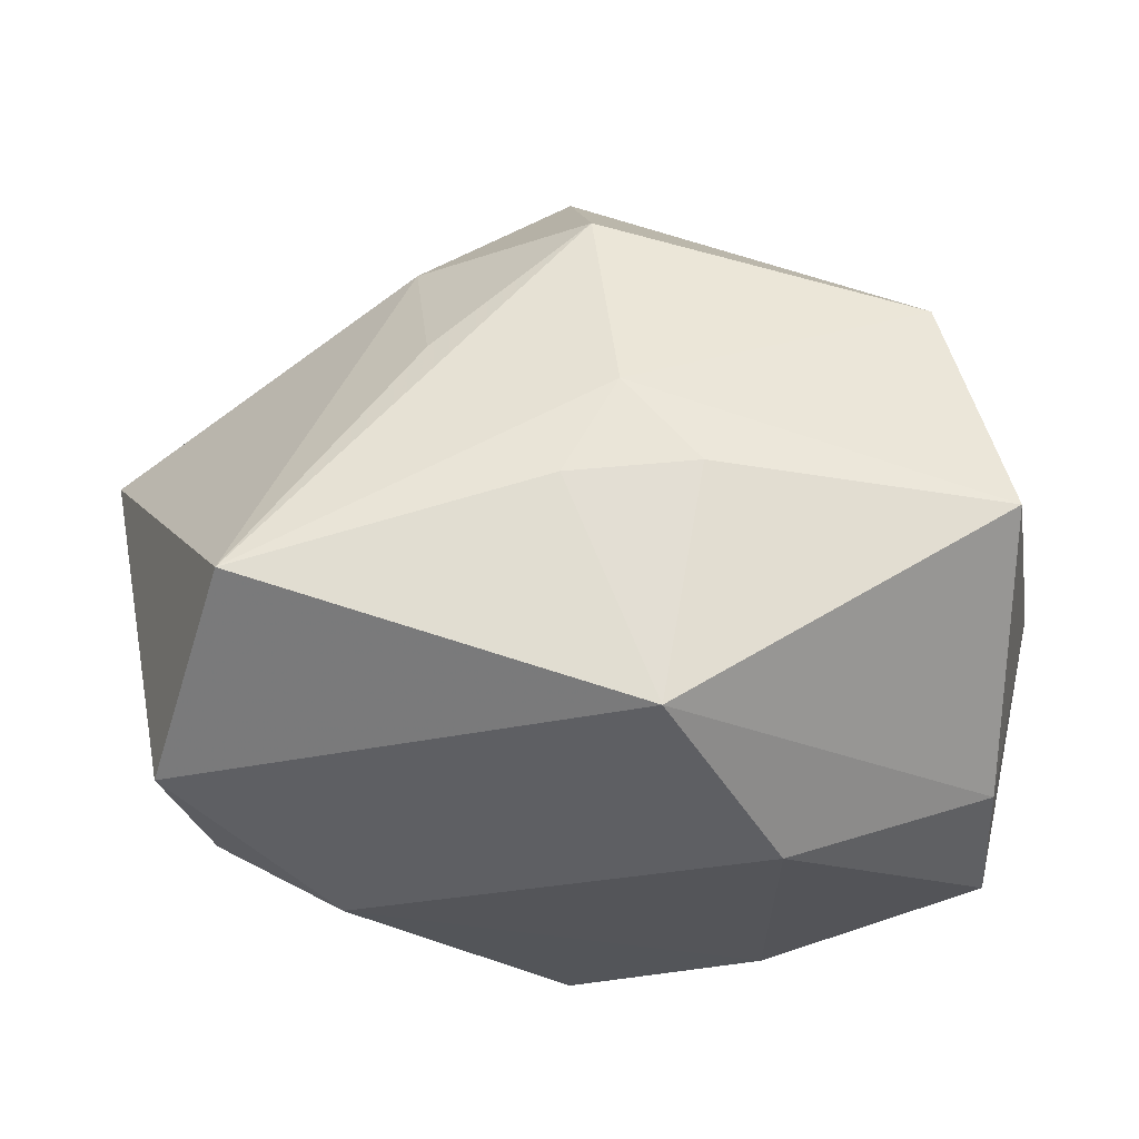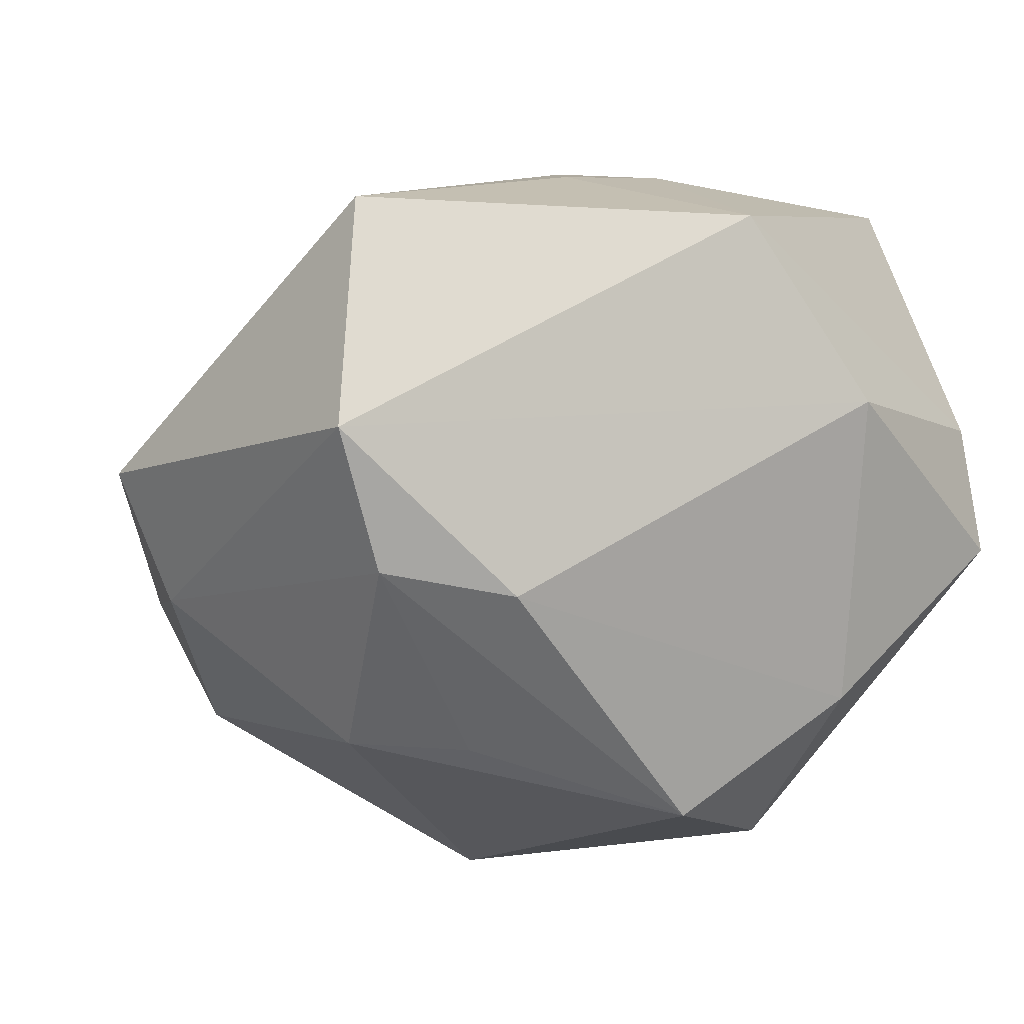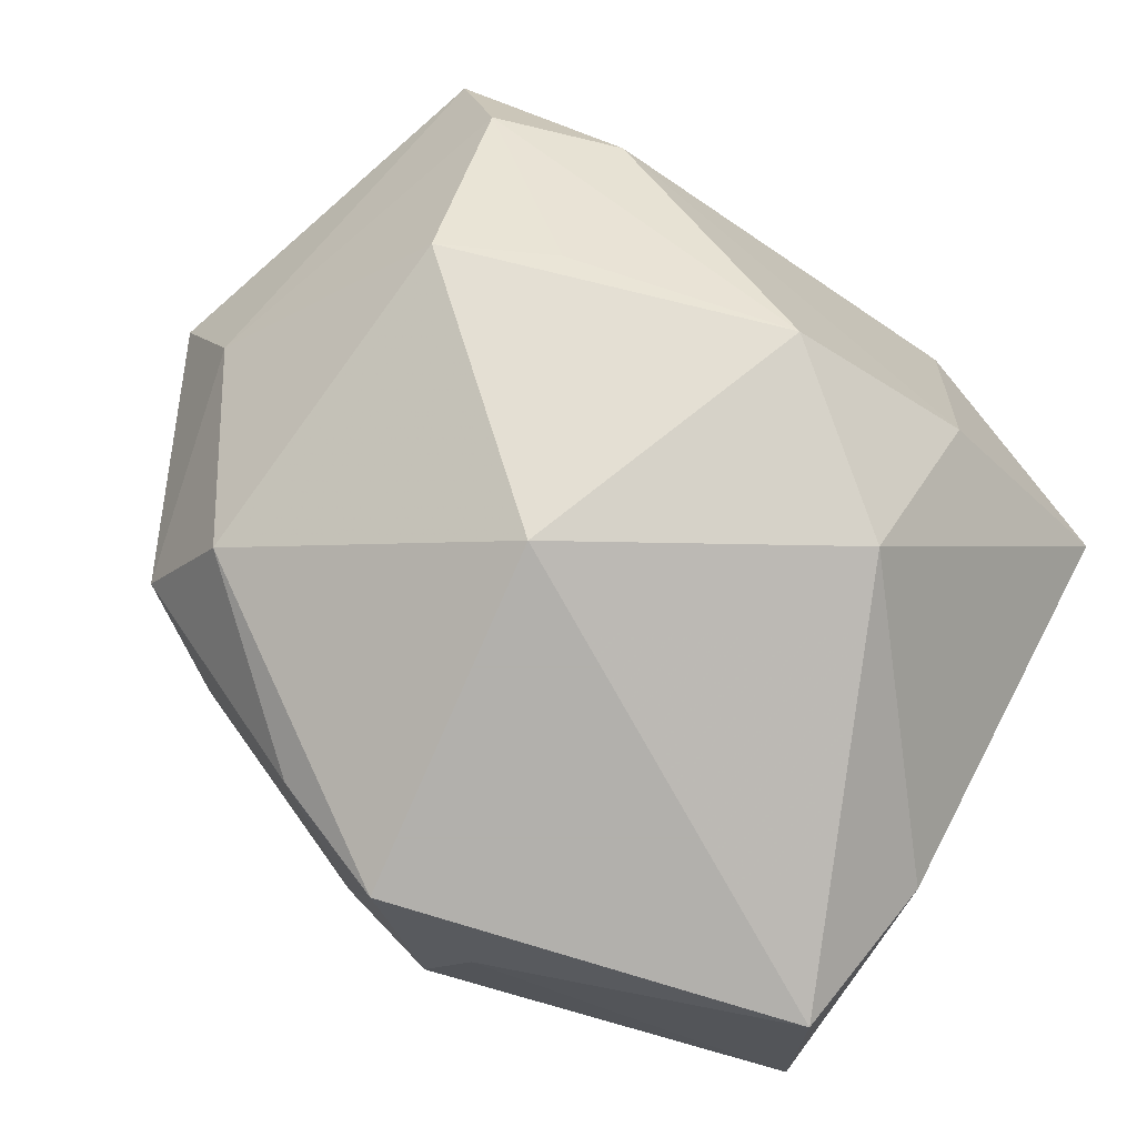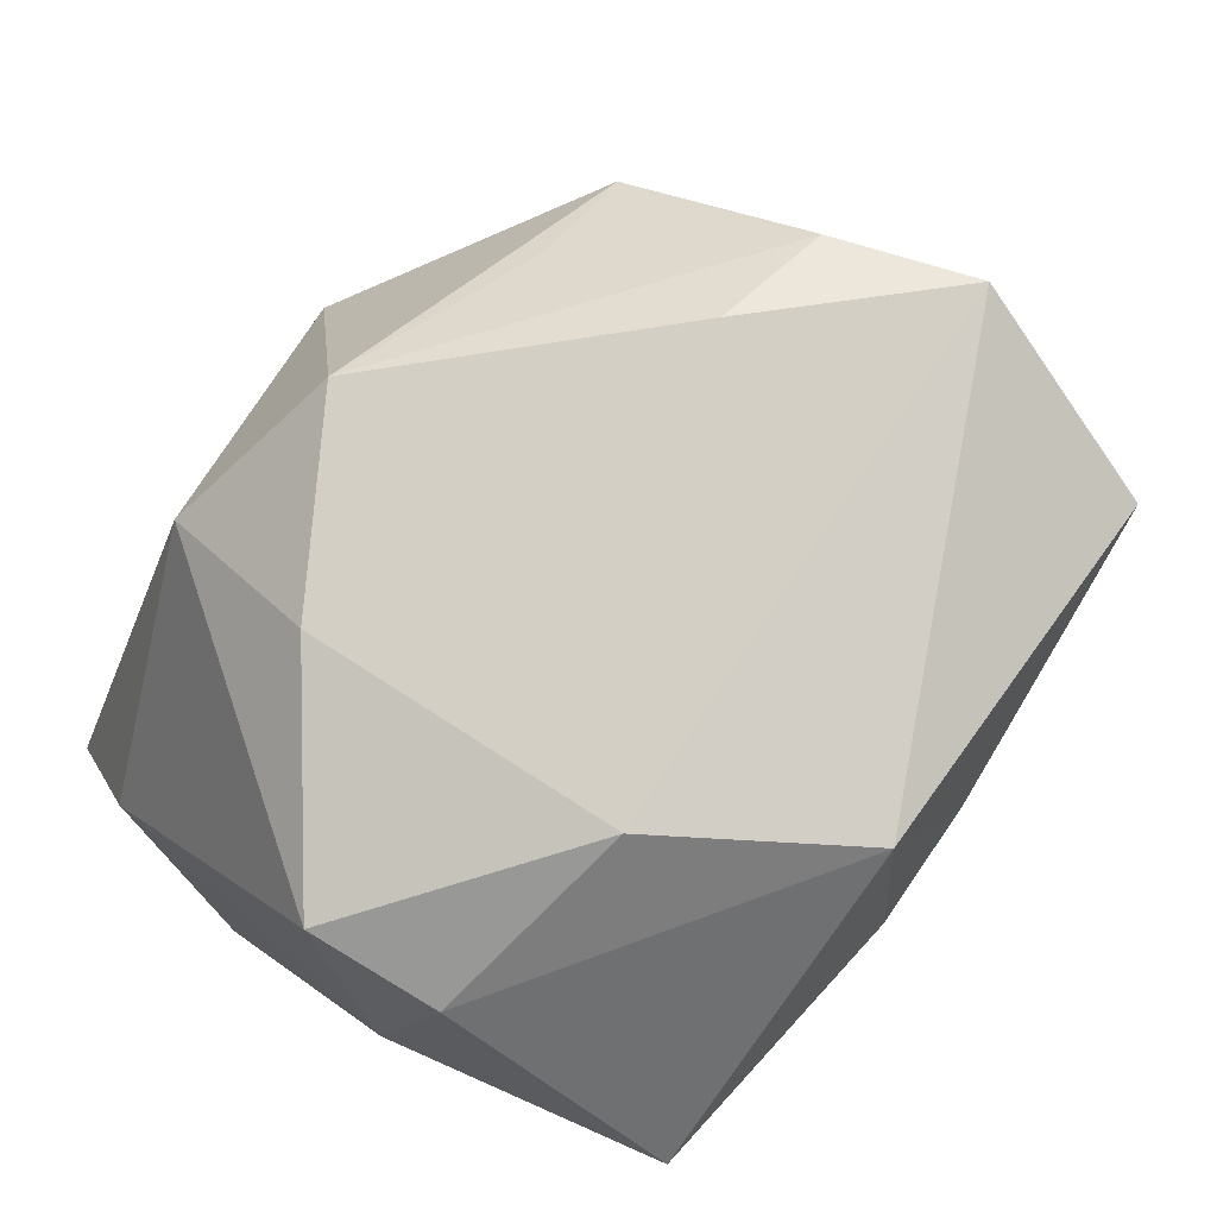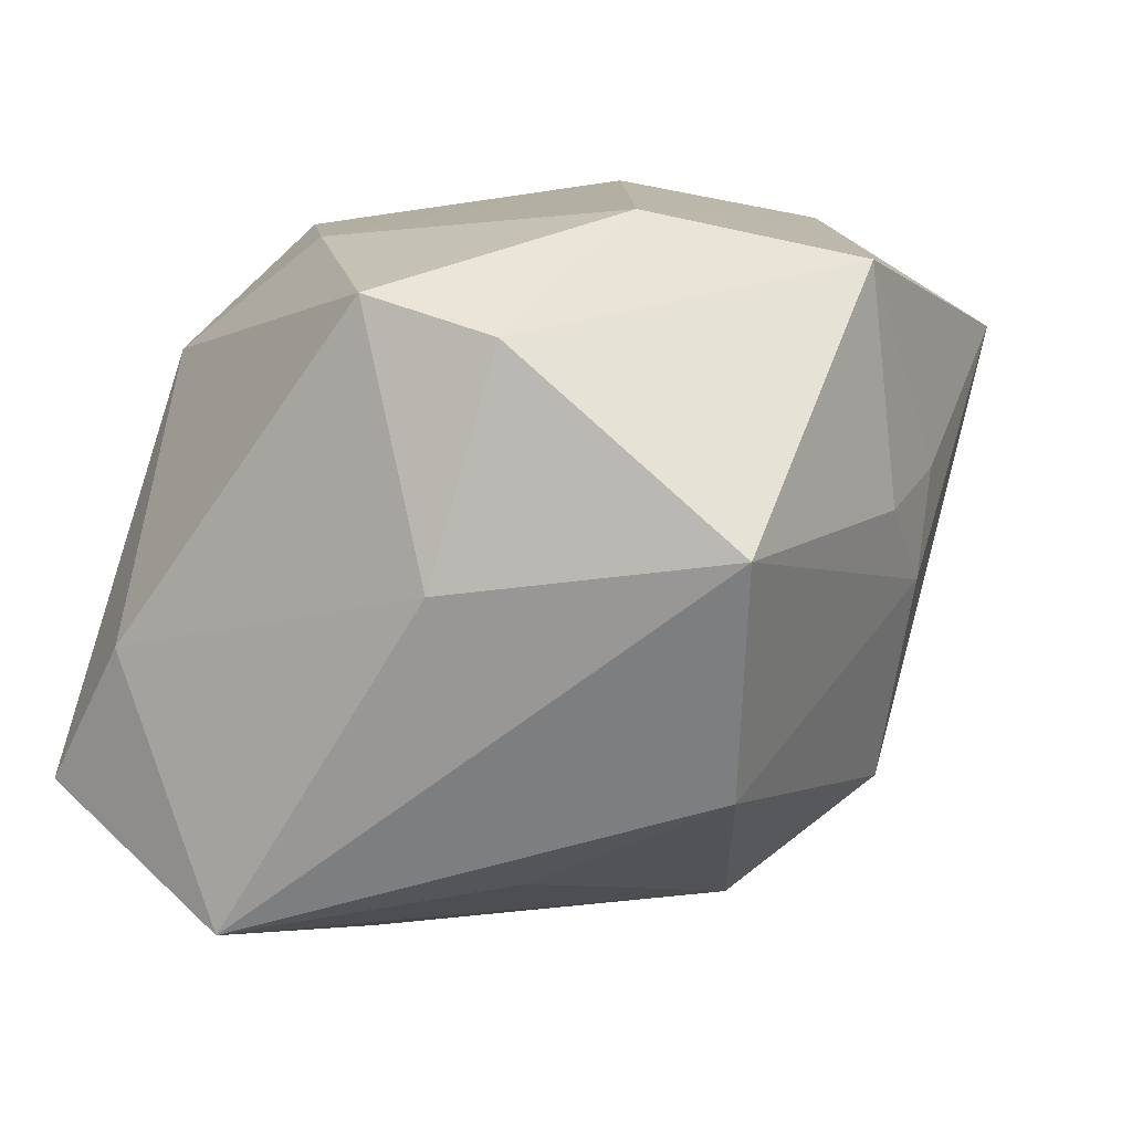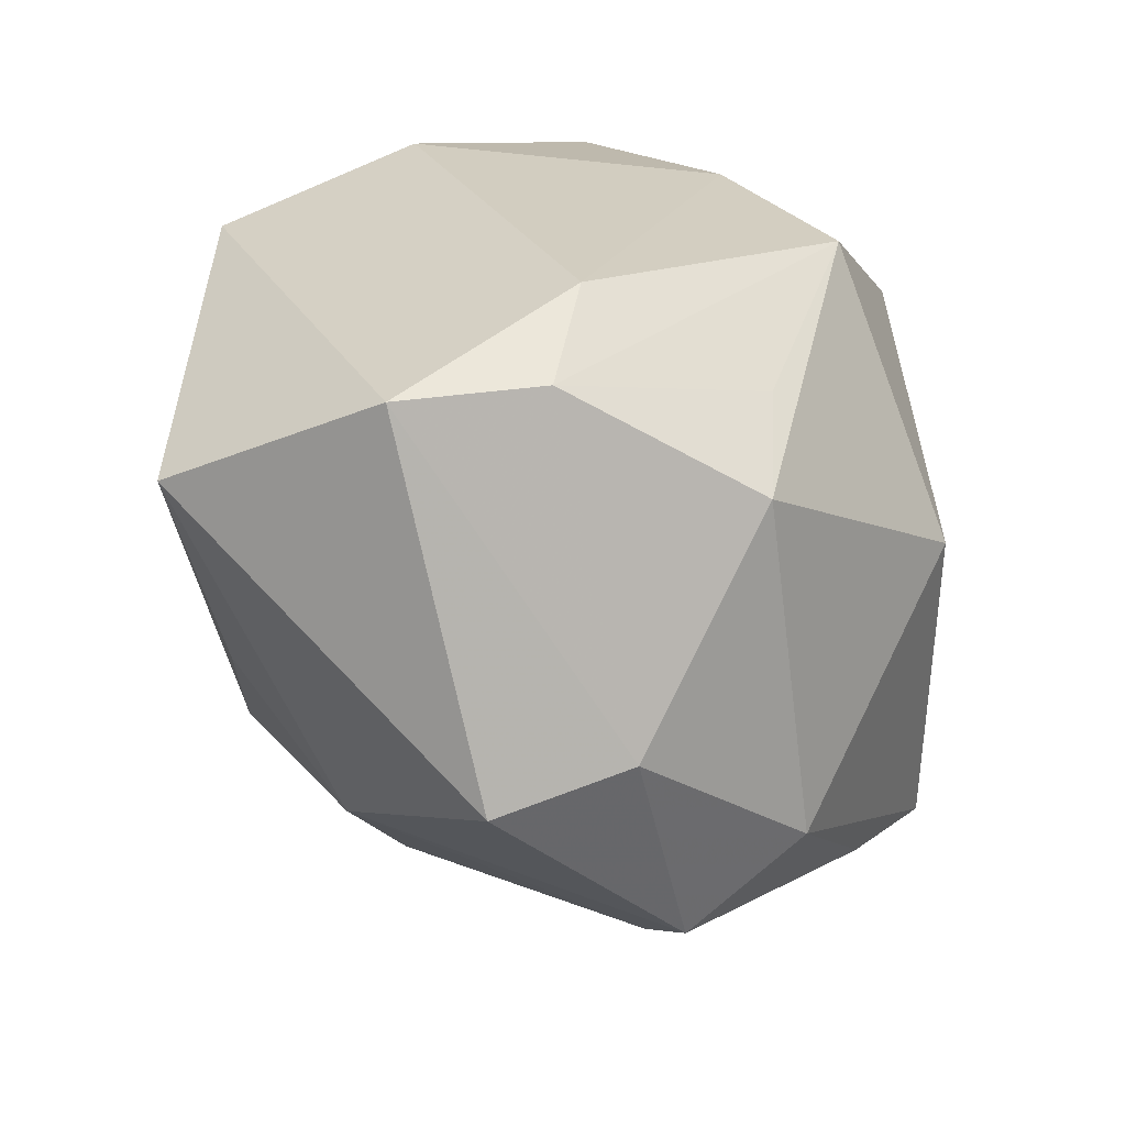
<metadata>
{"format":"obj","ext":"obj","renderer":"f3d","projection":"perspective","resolution":1024,"background":"white","views":[{"elev":59.2,"azim":-176.9,"up":"+Z"},{"elev":9.0,"azim":152.2,"up":"+Z"},{"elev":-78.6,"azim":145.7,"up":"+Z"},{"elev":78.7,"azim":-57.0,"up":"+Y"},{"elev":11.6,"azim":-68.5,"up":"+Y"},{"elev":26.7,"azim":89.5,"up":"+Y"}]}
</metadata>
<code>
v -0.02258 -0.01283 -0.02512
v 0.01574 0.0166 -0.0125
v -0.02733 -0.02007 -0.01092
v 0.002053 -0.01414 0.02279
v -0.02514 0.01964 -0.001575
v -0.0003272 -0.0001168 0.02586
v 0.02369 -0.01064 -0.01502
v 0.01196 -0.01948 -0.01986
v 0.004161 -0.02101 -0.02512
v -0.003706 0.02062 0.0234
v -0.02479 0.01736 0.007082
v 0.02251 0.01378 0.02486
v 0.004499 -0.02414 -0.01629
v 0.0333 -0.003547 0.005114
v 0.02699 0.02078 0.01073
v -0.02772 0.00248 0.003654
v -0.01922 -0.01717 0.006331
v 0.001527 0.0213 -0.01782
v 0.02421 0.02063 0.001133
v -0.02471 0.005377 0.02239
v -0.003186 -0.02739 -0.01181
v 0.002889 0.006705 0.02581
v -0.01148 0.02389 0.01061
v 0.01176 -0.004121 0.02256
v 0.0186 -0.02141 -0.005002
v 0.03037 -0.001551 -0.003962
v -0.01143 0.02161 -0.01084
v 0.003937 -0.02418 0.01181
v -0.005558 0.005303 0.02562
v 0.02291 0.0126 -0.01206
v 0.01364 -0.01508 0.01513
v -0.02471 -0.003122 -0.01897
v -0.003976 -0.02244 -0.02049
v 0.01593 0.02389 -0.0006267
v 0.008601 0.002544 -0.02512
v -0.01981 -0.01035 0.02006
v -0.00926 0.01365 -0.02236
v 0.02578 -0.01681 -0.007301
f 6 4 12
f 17 3 28
f 12 4 24
f 31 4 28
f 31 24 4
f 31 14 12
f 12 24 31
f 1 3 32
f 16 3 20
f 16 32 3
f 5 32 16
f 20 10 11
f 11 16 20
f 5 16 11
f 27 5 23
f 23 34 27
f 23 11 10
f 5 11 23
f 37 35 1
f 1 32 37
f 37 5 27
f 37 32 5
f 29 10 20
f 20 6 29
f 14 31 38
f 28 3 21
f 20 3 36
f 3 17 36
f 36 6 20
f 4 6 36
f 28 4 36
f 36 17 28
f 15 10 12
f 12 14 15
f 15 23 10
f 34 23 15
f 27 34 18
f 18 37 27
f 35 37 18
f 12 10 22
f 10 29 22
f 22 6 12
f 22 29 6
f 28 21 25
f 25 31 28
f 25 38 31
f 33 3 1
f 33 21 3
f 35 18 30
f 7 35 30
f 13 25 21
f 1 35 9
f 9 33 1
f 9 35 7
f 21 33 9
f 9 13 21
f 34 15 19
f 19 18 34
f 7 30 26
f 26 38 7
f 14 38 26
f 30 19 26
f 26 15 14
f 26 19 15
f 7 38 8
f 8 9 7
f 38 25 8
f 25 13 8
f 13 9 8
f 2 30 18
f 18 19 2
f 2 19 30

</code>
